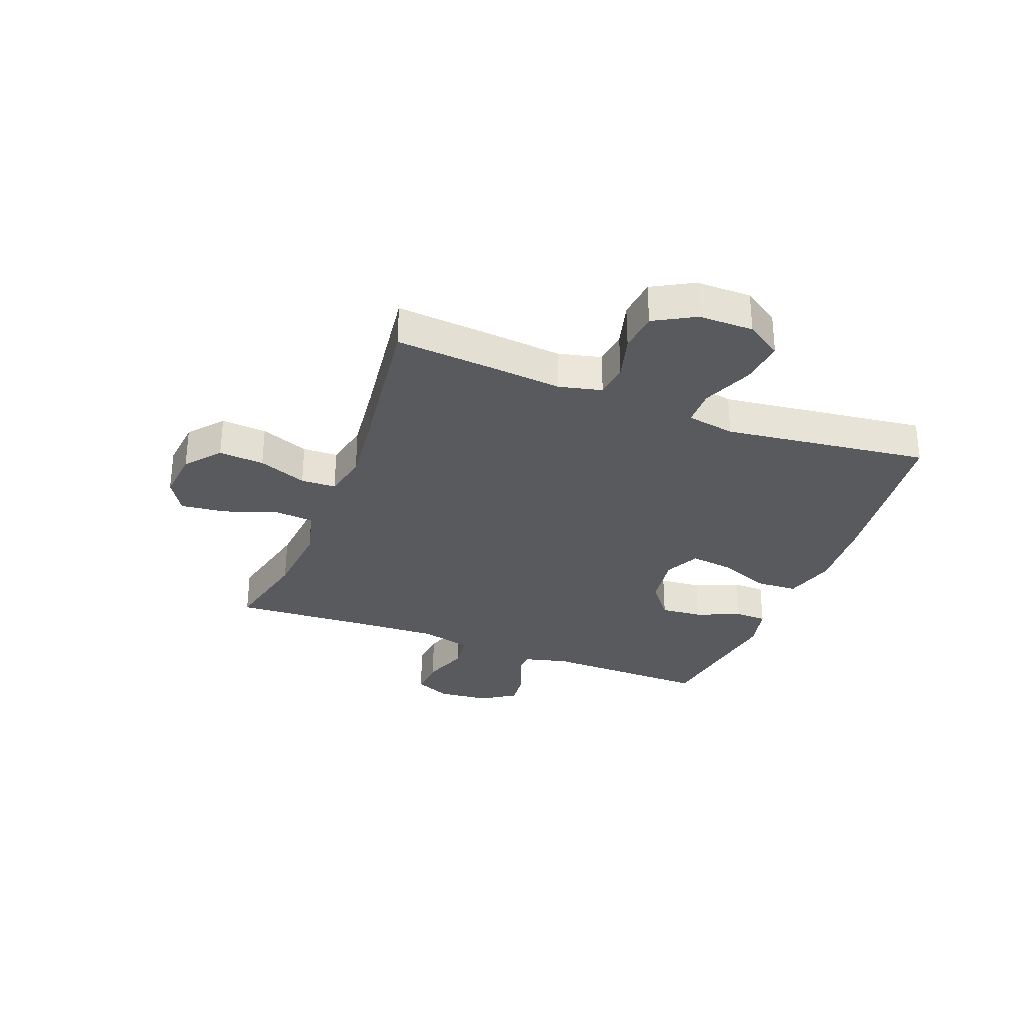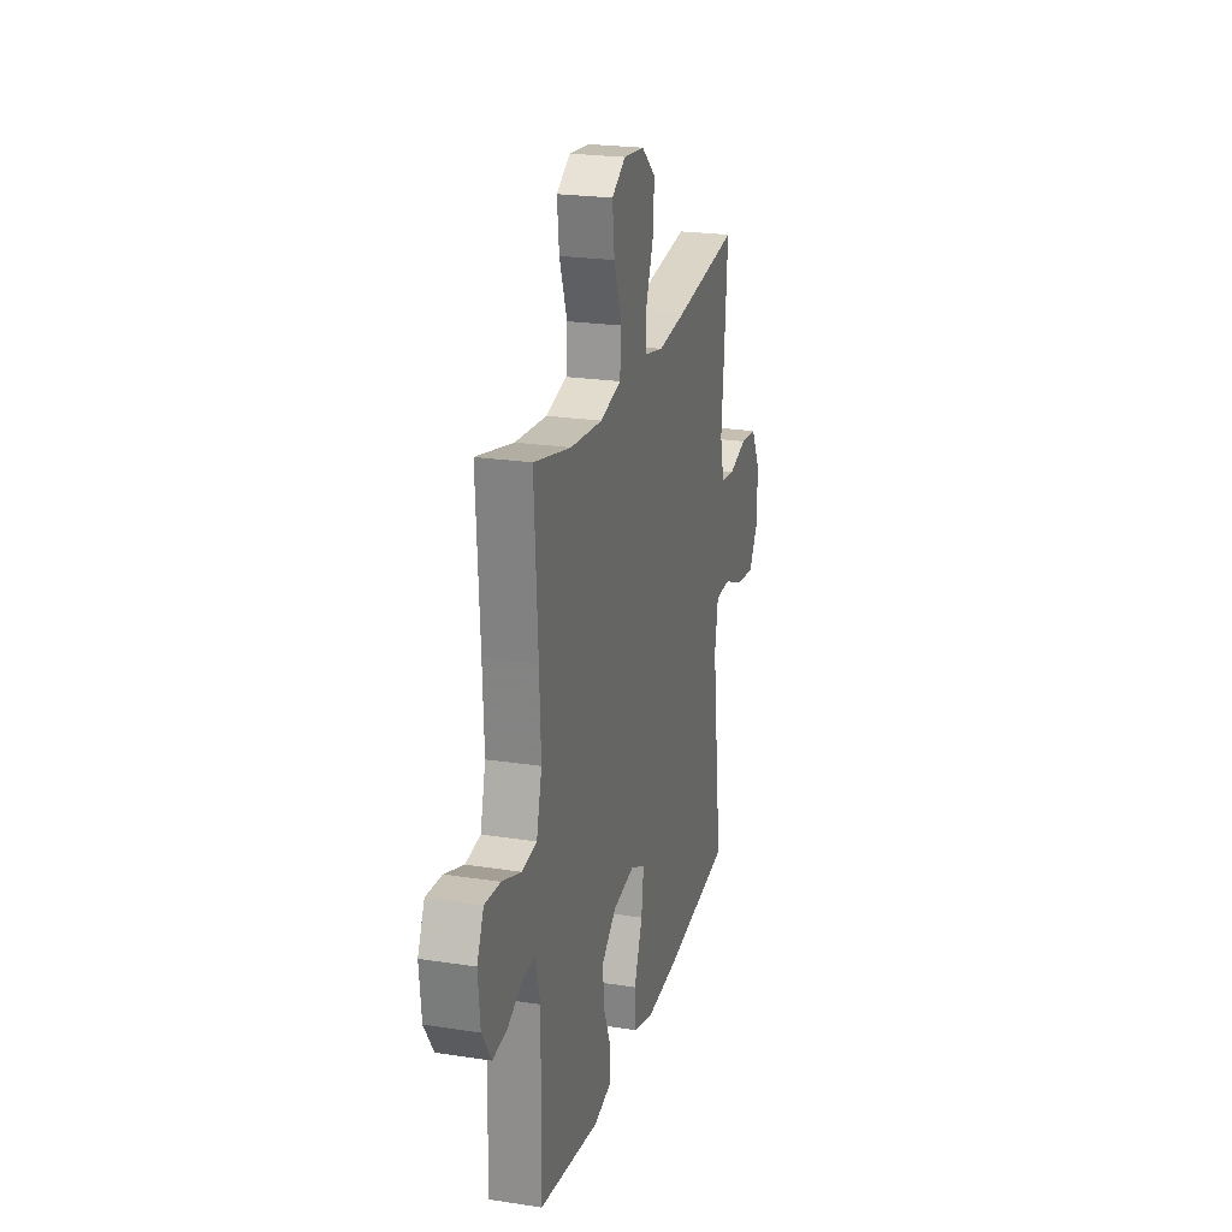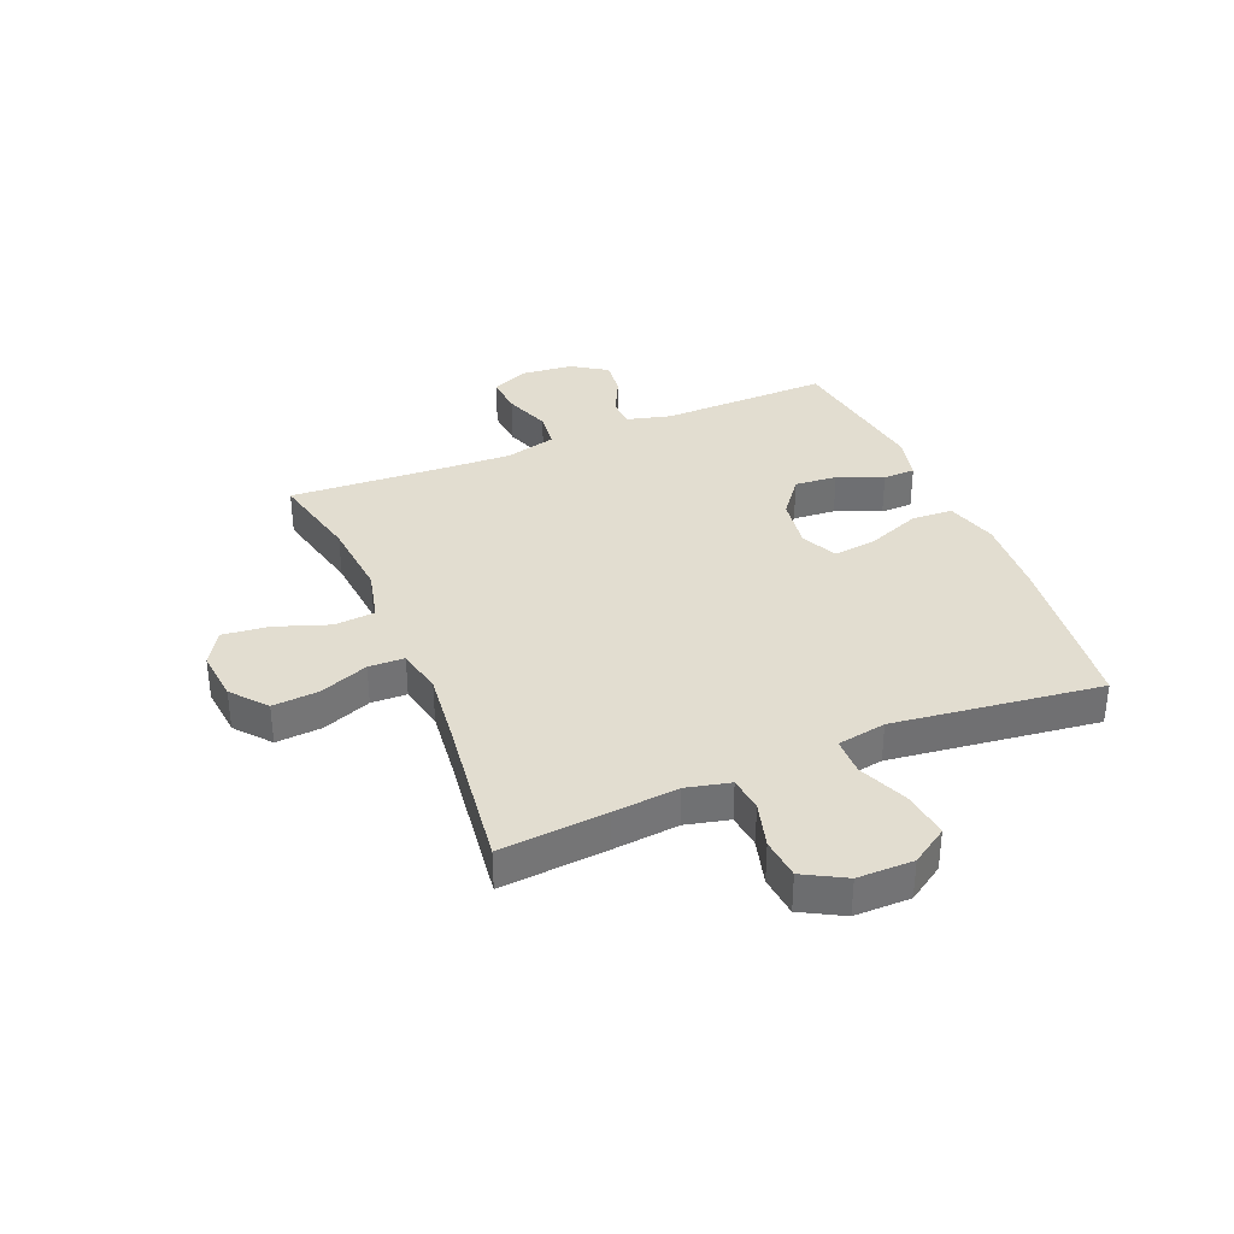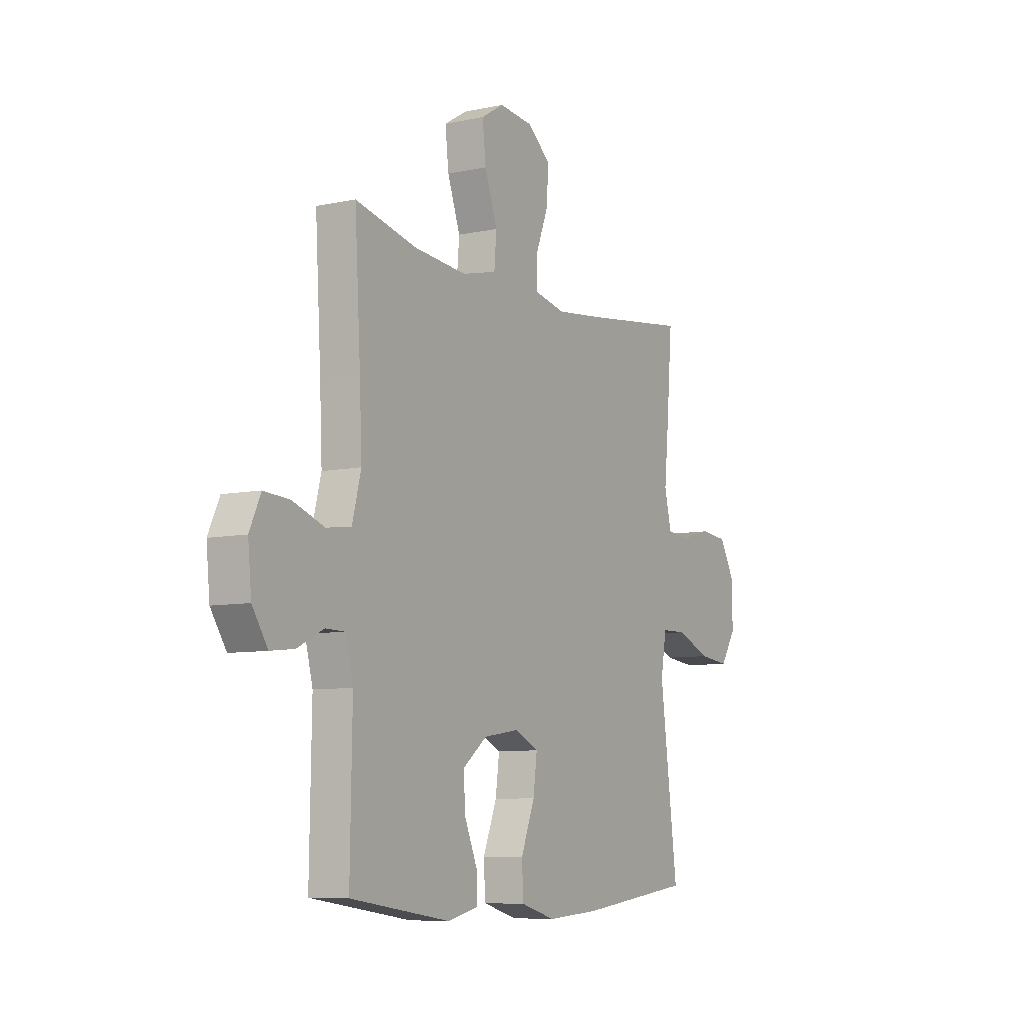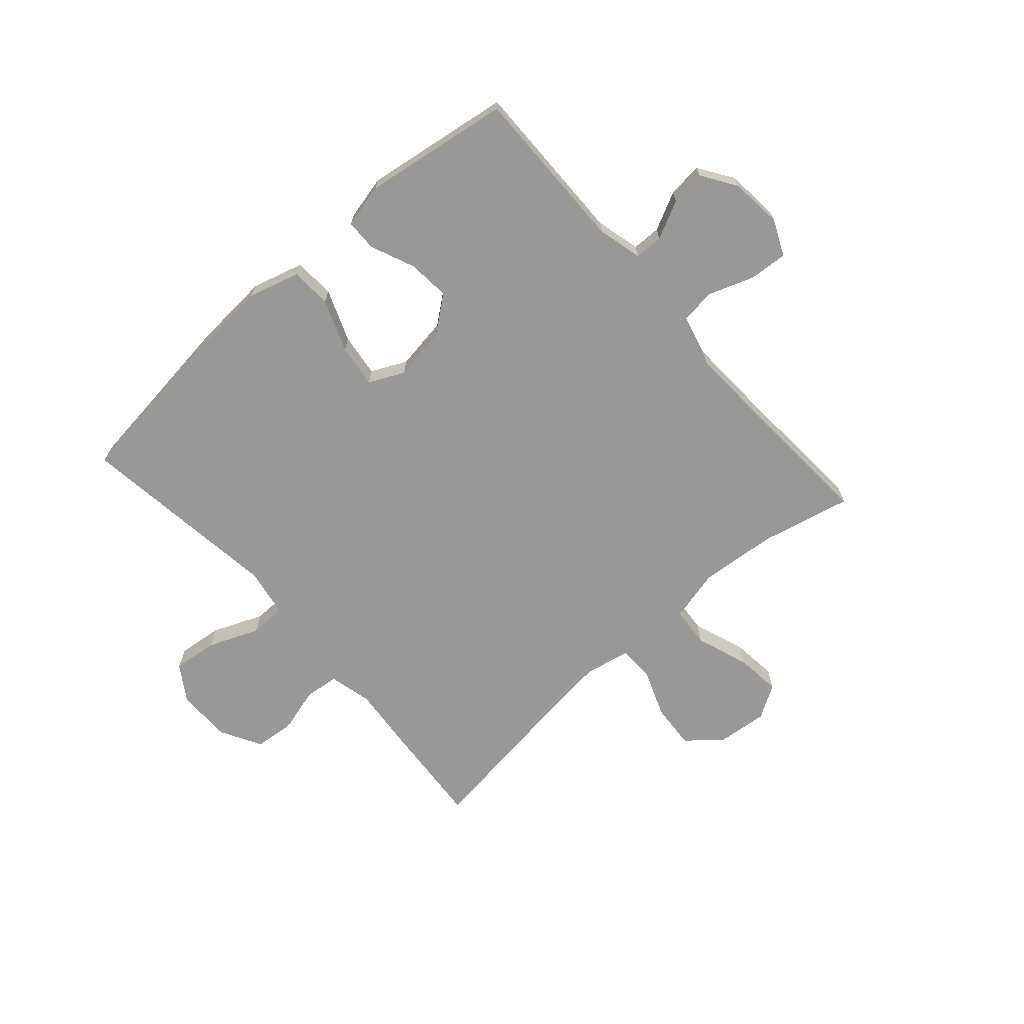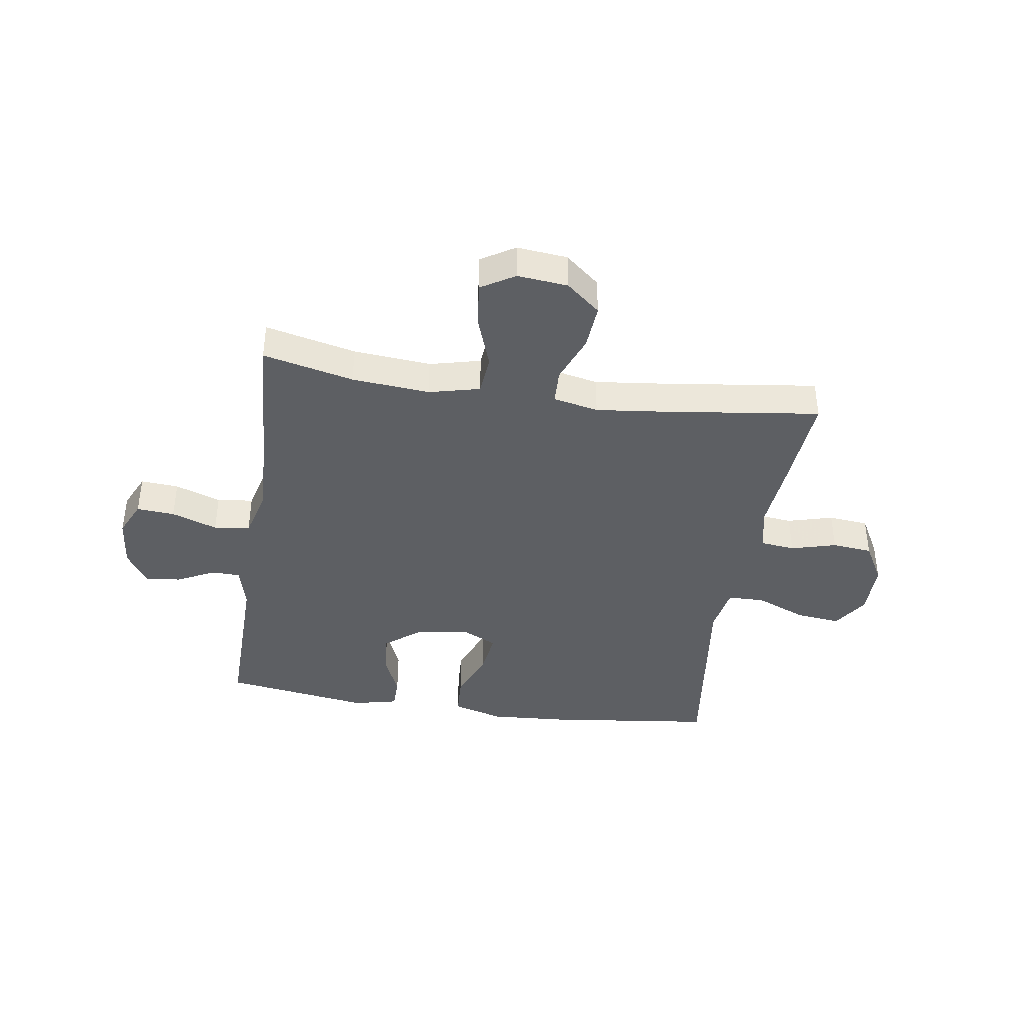
<metadata>
{"format":"obj","ext":"obj","renderer":"f3d","projection":"perspective","resolution":1024,"background":"white","views":[{"elev":-31.0,"azim":69.0,"up":"+Y"},{"elev":22.9,"azim":-75.2,"up":"+Z"},{"elev":35.3,"azim":67.4,"up":"+Y"},{"elev":-7.8,"azim":-59.1,"up":"+Z"},{"elev":-68.7,"azim":-138.4,"up":"+Y"},{"elev":-40.1,"azim":-8.6,"up":"+Y"}]}
</metadata>
<code>
v -0.5 0.07 0.5
v -0.34 0.07 0.463
v -0.203 0.07 0.451
v -0.113 0.07 0.473
v -0.107 0.07 0.544
v -0.14 0.07 0.637
v -0.149 0.07 0.717
v -0.09 0.07 0.753
v -0.001 0.07 0.744
v 0.059 0.07 0.694
v 0.053 0.07 0.614
v 0.02 0.07 0.529
v 0.022 0.07 0.467
v 0.102 0.07 0.45
v 0.225 0.07 0.464
v 0.5 0.07 0.5
v 0.485 0.07 0.316
v 0.474 0.07 0.201
v 0.492 0.07 0.125
v 0.552 0.07 0.118
v 0.632 0.07 0.14
v 0.703 0.07 0.133
v 0.743 0.07 0.061
v 0.743 0.07 -0.036
v 0.702 0.07 -0.099
v 0.623 0.07 -0.09
v 0.534 0.07 -0.053
v 0.469 0.07 -0.054
v 0.454 0.07 -0.139
v 0.471 0.07 -0.272
v 0.5 0.07 -0.5
v 0.203 0.07 -0.536
v 0.066 0.07 -0.545
v -0.024 0.07 -0.519
v -0.028 0.07 -0.447
v 0.008 0.07 -0.355
v 0.018 0.07 -0.279
v -0.044 0.07 -0.249
v -0.137 0.07 -0.263
v -0.201 0.07 -0.313
v -0.195 0.07 -0.387
v -0.162 0.07 -0.465
v -0.163 0.07 -0.521
v -0.241 0.07 -0.539
v -0.5 0.07 -0.5
v -0.495 0.07 -0.207
v -0.515 0.07 -0.129
v -0.565 0.07 -0.128
v -0.632 0.07 -0.161
v -0.694 0.07 -0.168
v -0.734 0.07 -0.107
v -0.743 0.07 -0.016
v -0.714 0.07 0.047
v -0.647 0.07 0.042
v -0.566 0.07 0.013
v -0.502 0.07 0.021
v -0.479 0.07 0.11
v -0.485 0.07 0.245
v -0.5 0 0.5
v -0.34 0 0.463
v -0.203 0 0.451
v -0.113 0 0.473
v -0.107 0 0.544
v -0.14 0 0.637
v -0.149 0 0.717
v -0.09 0 0.753
v -0.001 0 0.744
v 0.059 0 0.694
v 0.053 0 0.614
v 0.02 0 0.529
v 0.022 0 0.467
v 0.102 0 0.45
v 0.225 0 0.464
v 0.5 0 0.5
v 0.485 0 0.316
v 0.474 0 0.201
v 0.492 0 0.125
v 0.552 0 0.118
v 0.632 0 0.14
v 0.703 0 0.133
v 0.743 0 0.061
v 0.743 0 -0.036
v 0.702 0 -0.099
v 0.623 0 -0.09
v 0.534 0 -0.053
v 0.469 0 -0.054
v 0.454 0 -0.139
v 0.471 0 -0.272
v 0.5 0 -0.5
v 0.203 0 -0.536
v 0.066 0 -0.545
v -0.024 0 -0.519
v -0.028 0 -0.447
v 0.008 0 -0.355
v 0.018 0 -0.279
v -0.044 0 -0.249
v -0.137 0 -0.263
v -0.201 0 -0.313
v -0.195 0 -0.387
v -0.162 0 -0.465
v -0.163 0 -0.521
v -0.241 0 -0.539
v -0.5 0 -0.5
v -0.495 0 -0.207
v -0.515 0 -0.129
v -0.565 0 -0.128
v -0.632 0 -0.161
v -0.694 0 -0.168
v -0.734 0 -0.107
v -0.743 0 -0.016
v -0.714 0 0.047
v -0.647 0 0.042
v -0.566 0 0.013
v -0.502 0 0.021
v -0.479 0 0.11
v -0.485 0 0.245
f 52 53 54 55
f 52 55 56
f 51 52 56
f 48 49 50 51
f 47 48 51 56
f 46 47 56 57
f 44 45 46 57
f 41 42 43 44
f 40 41 44 57
f 33 34 35 36
f 33 36 37
f 32 33 37
f 29 30 31 32
f 28 29 32 37
f 24 25 26 27
f 24 27 28
f 23 24 28
f 20 21 22 23
f 19 20 23 28
f 18 19 28 37
f 15 16 17 18
f 14 15 18 37
f 9 10 11 12
f 9 12 13
f 8 9 13
f 5 6 7 8
f 5 8 13
f 4 5 13
f 3 4 13 14
f 58 1 2
f 58 2 3
f 39 40 57 58
f 38 39 58 3
f 3 14 37 38
f 113 112 111 110
f 114 113 110
f 114 110 109
f 109 108 107 106
f 114 109 106 105
f 115 114 105 104
f 115 104 103 102
f 102 101 100 99
f 115 102 99 98
f 94 93 92 91
f 95 94 91
f 95 91 90
f 90 89 88 87
f 95 90 87 86
f 85 84 83 82
f 86 85 82
f 86 82 81
f 81 80 79 78
f 86 81 78 77
f 95 86 77 76
f 76 75 74 73
f 95 76 73 72
f 70 69 68 67
f 71 70 67
f 71 67 66
f 66 65 64 63
f 71 66 63
f 71 63 62
f 72 71 62 61
f 60 59 116
f 61 60 116
f 116 115 98 97
f 61 116 97 96
f 96 95 72 61
f 1 59 60 2
f 2 60 61 3
f 3 61 62 4
f 4 62 63 5
f 5 63 64 6
f 6 64 65 7
f 7 65 66 8
f 8 66 67 9
f 9 67 68 10
f 10 68 69 11
f 11 69 70 12
f 12 70 71 13
f 13 71 72 14
f 14 72 73 15
f 15 73 74 16
f 16 74 75 17
f 17 75 76 18
f 18 76 77 19
f 19 77 78 20
f 20 78 79 21
f 21 79 80 22
f 22 80 81 23
f 23 81 82 24
f 24 82 83 25
f 25 83 84 26
f 26 84 85 27
f 27 85 86 28
f 28 86 87 29
f 29 87 88 30
f 30 88 89 31
f 31 89 90 32
f 32 90 91 33
f 33 91 92 34
f 34 92 93 35
f 35 93 94 36
f 36 94 95 37
f 37 95 96 38
f 38 96 97 39
f 39 97 98 40
f 40 98 99 41
f 41 99 100 42
f 42 100 101 43
f 43 101 102 44
f 44 102 103 45
f 45 103 104 46
f 46 104 105 47
f 47 105 106 48
f 48 106 107 49
f 49 107 108 50
f 50 108 109 51
f 51 109 110 52
f 52 110 111 53
f 53 111 112 54
f 54 112 113 55
f 55 113 114 56
f 56 114 115 57
f 57 115 116 58
f 58 116 59 1

</code>
